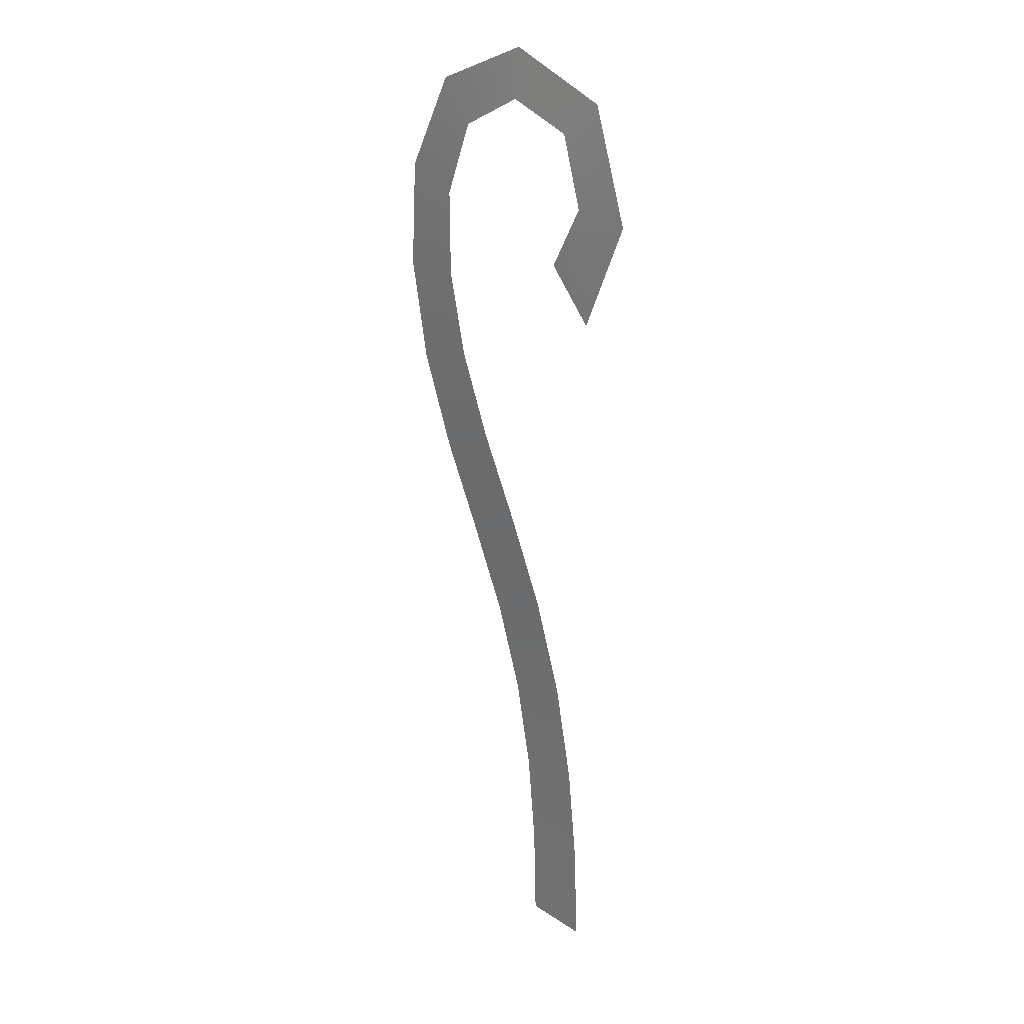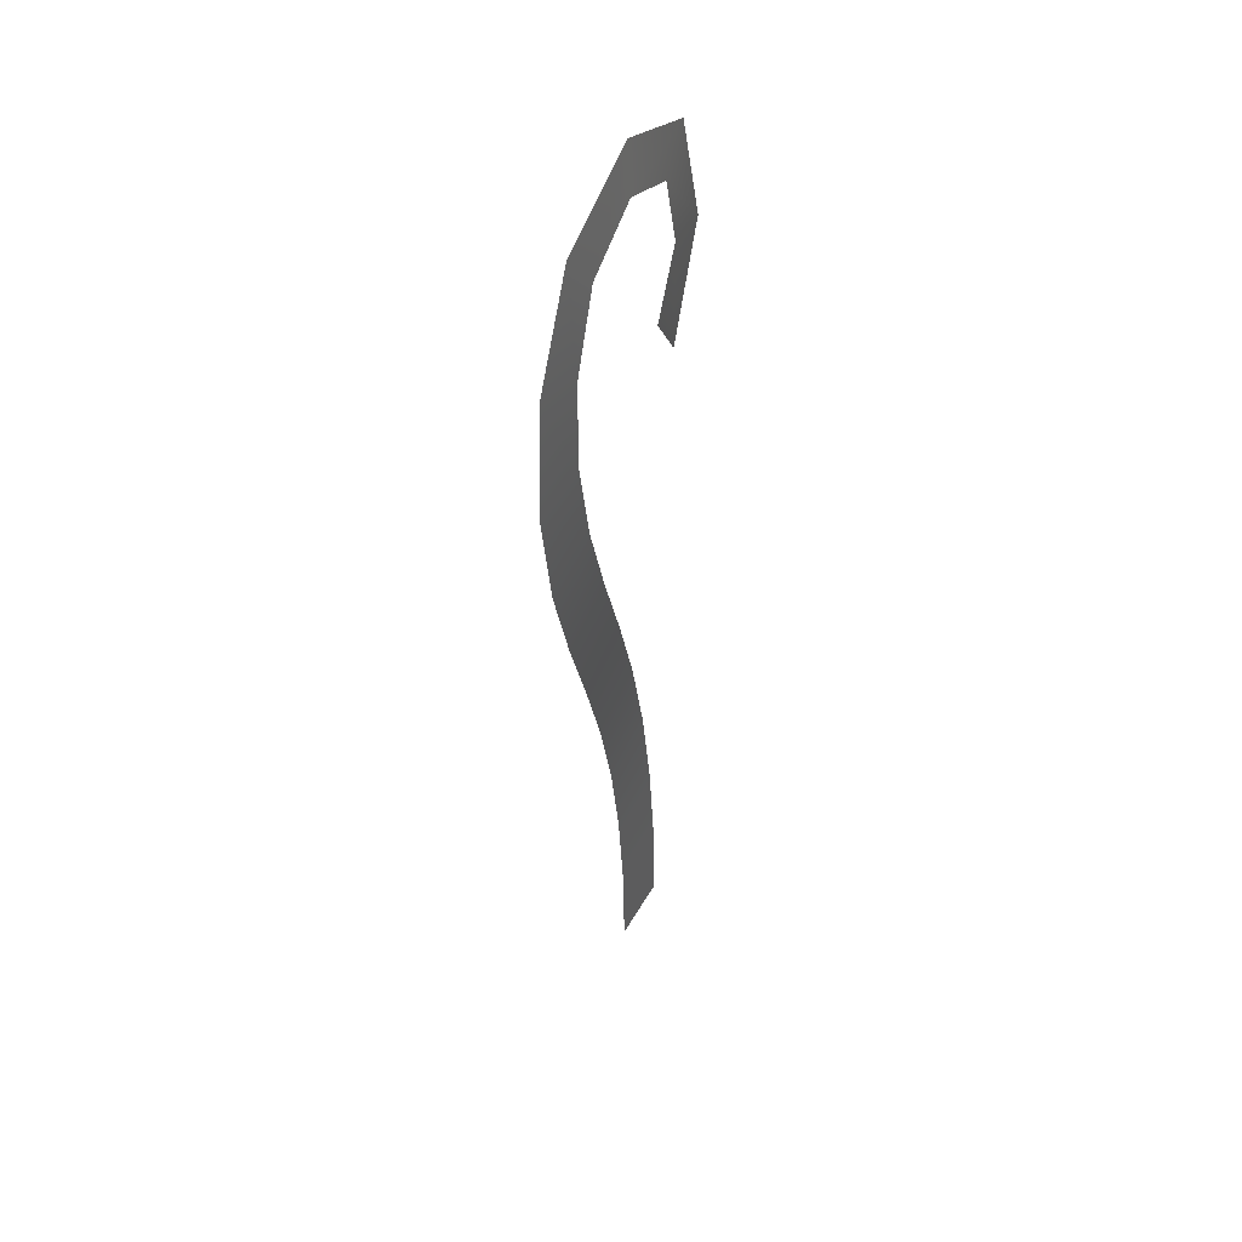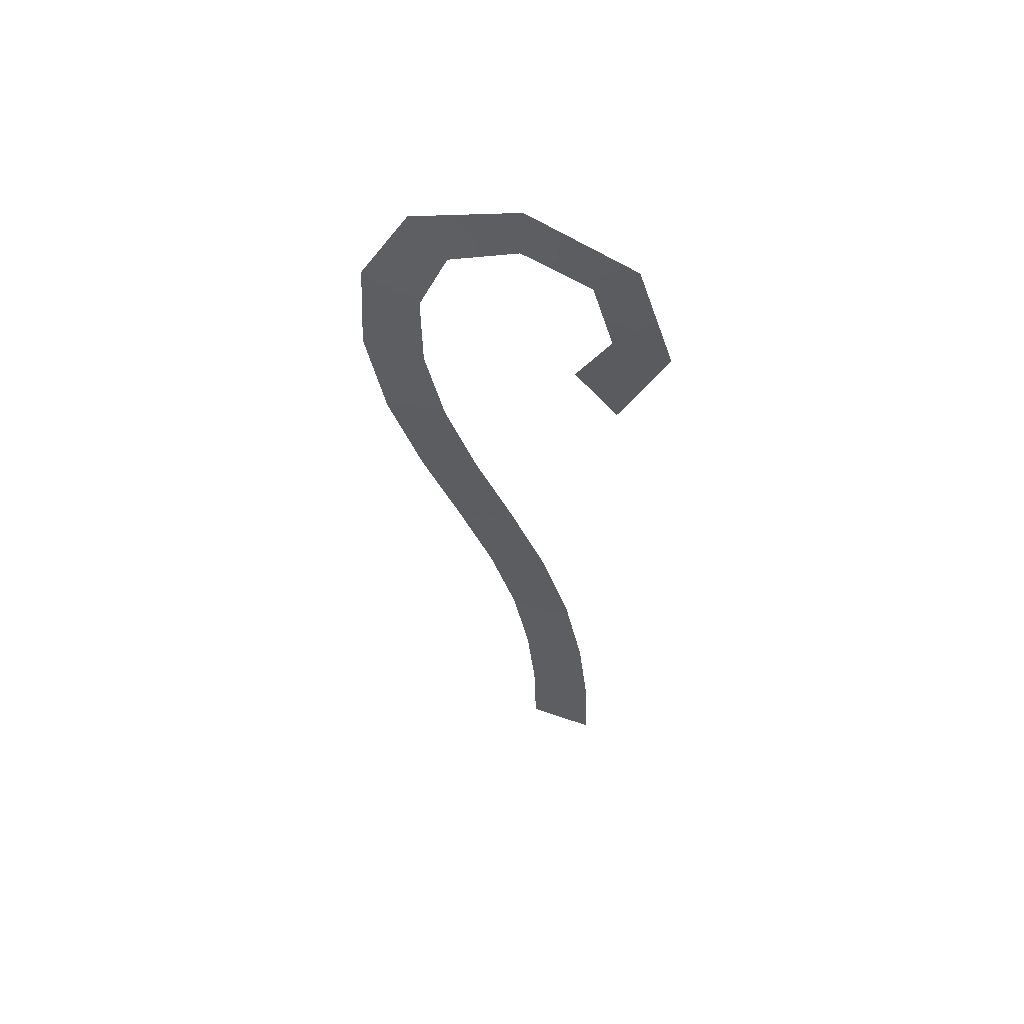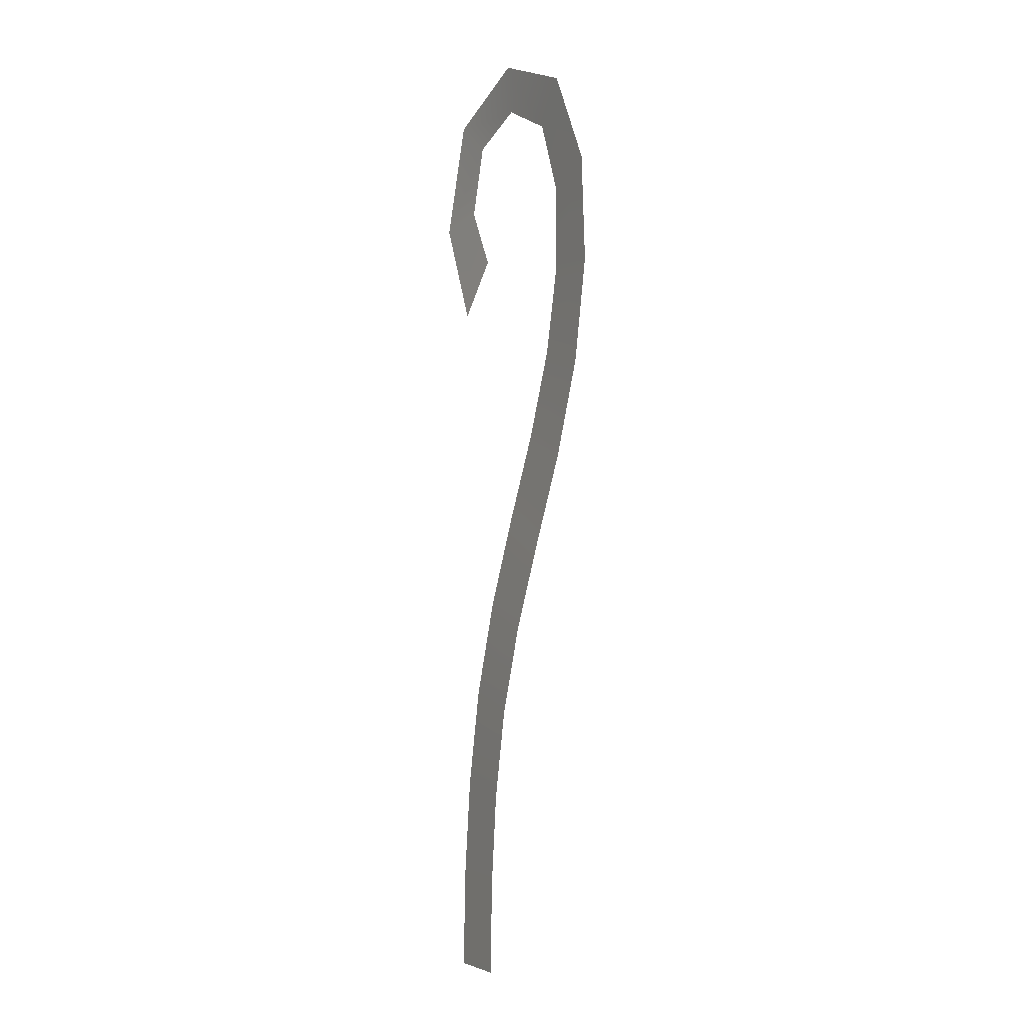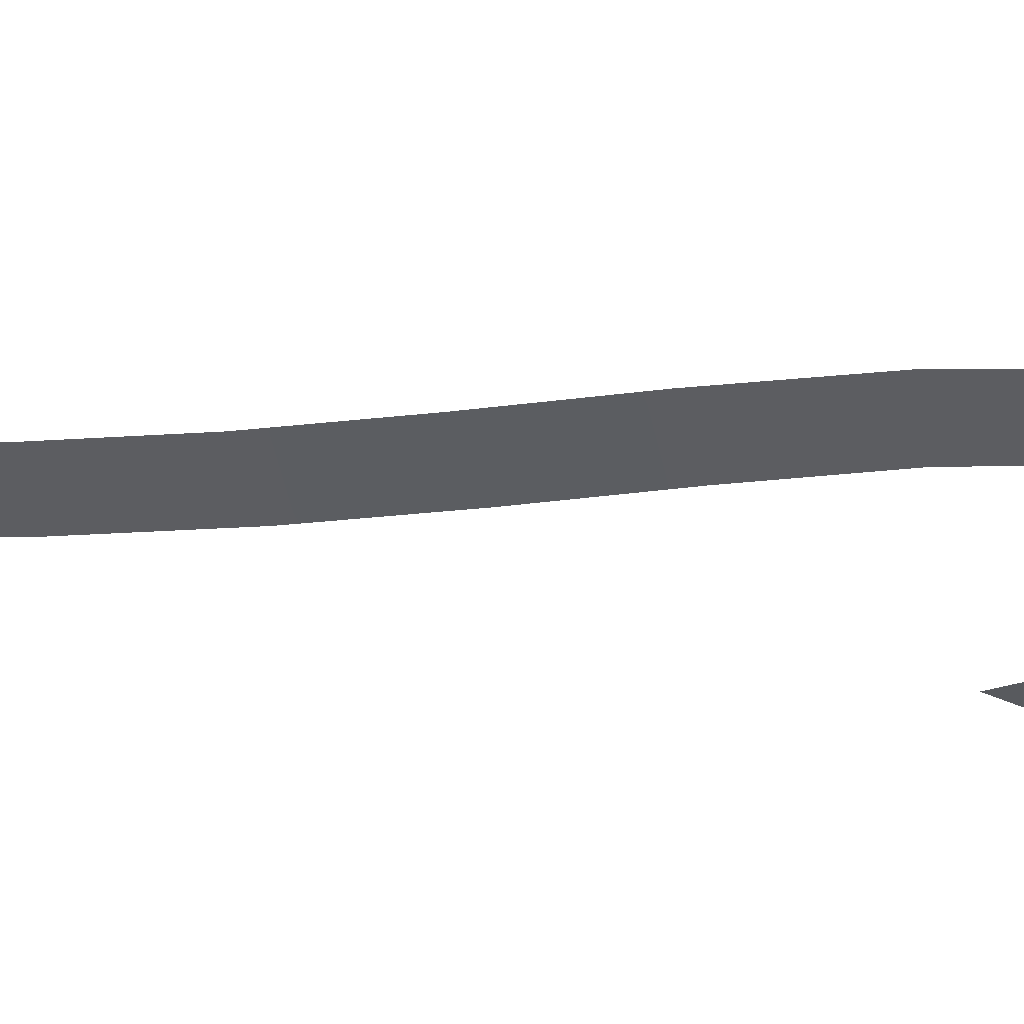
<metadata>
{"format":"obj","ext":"obj","renderer":"f3d","projection":"perspective","resolution":1024,"background":"white","views":[{"elev":22.2,"azim":51.5,"up":"+Z"},{"elev":44.8,"azim":-59.5,"up":"+Z"},{"elev":58.5,"azim":23.1,"up":"+Z"},{"elev":-4.4,"azim":-113.0,"up":"+Z"},{"elev":-39.6,"azim":-98.9,"up":"+Y"}]}
</metadata>
<code>
g WindSwirl_06g
v -9.375 1.71 -42.67
v 12.02 2.756 -33.71
v 21.67 4.422 -66.3
v -0.3452 3.311 -72.85
v 28.21 5.234 -100.1
v 5.517 4.053 -103.6
v 31.99 5.526 -134
v 8.771 4.291 -135
v 33.24 5.573 -167.3
v 9.805 4.315 -167.3
v -21.06 -0.6148 -12.81
v -0.05666 0.3905 -2.765
v -33.75 -3.04 17.57
v -12.67 -2.026 26.83
v -44.9 -4.771 49.74
v -23.19 -3.692 55.72
v -51.26 -5.543 84.33
v -29.51 -4.461 84.53
v -49.17 -5.327 120.8
v -29.71 -4.482 113.6
v -32.27 -3.57 153.3
v -19.74 -3.445 139
v 3.562 0.1537 167.3
v 3.235 -1.058 150.2
v 39.31 3.869 152.7
v 25.97 1.305 141.6
v 51.54 5.14 114.3
v 32.99 2.034 117.6
v 35.92 3.516 78.26
v 21.68 0.8585 96.72
g WindSwirl_06g_0
f 3 2 1
f 4 3 1
f 5 3 4
f 6 5 4
f 7 5 6
f 8 7 6
f 9 7 8
f 10 9 8
f 1 2 11
f 2 12 11
f 11 12 13
f 12 14 13
f 13 14 15
f 14 16 15
f 15 16 17
f 16 18 17
f 17 18 19
f 18 20 19
f 19 20 21
f 20 22 21
f 21 22 23
f 22 24 23
f 23 24 25
f 24 26 25
f 25 26 27
f 26 28 27
f 27 28 29
f 28 30 29

</code>
